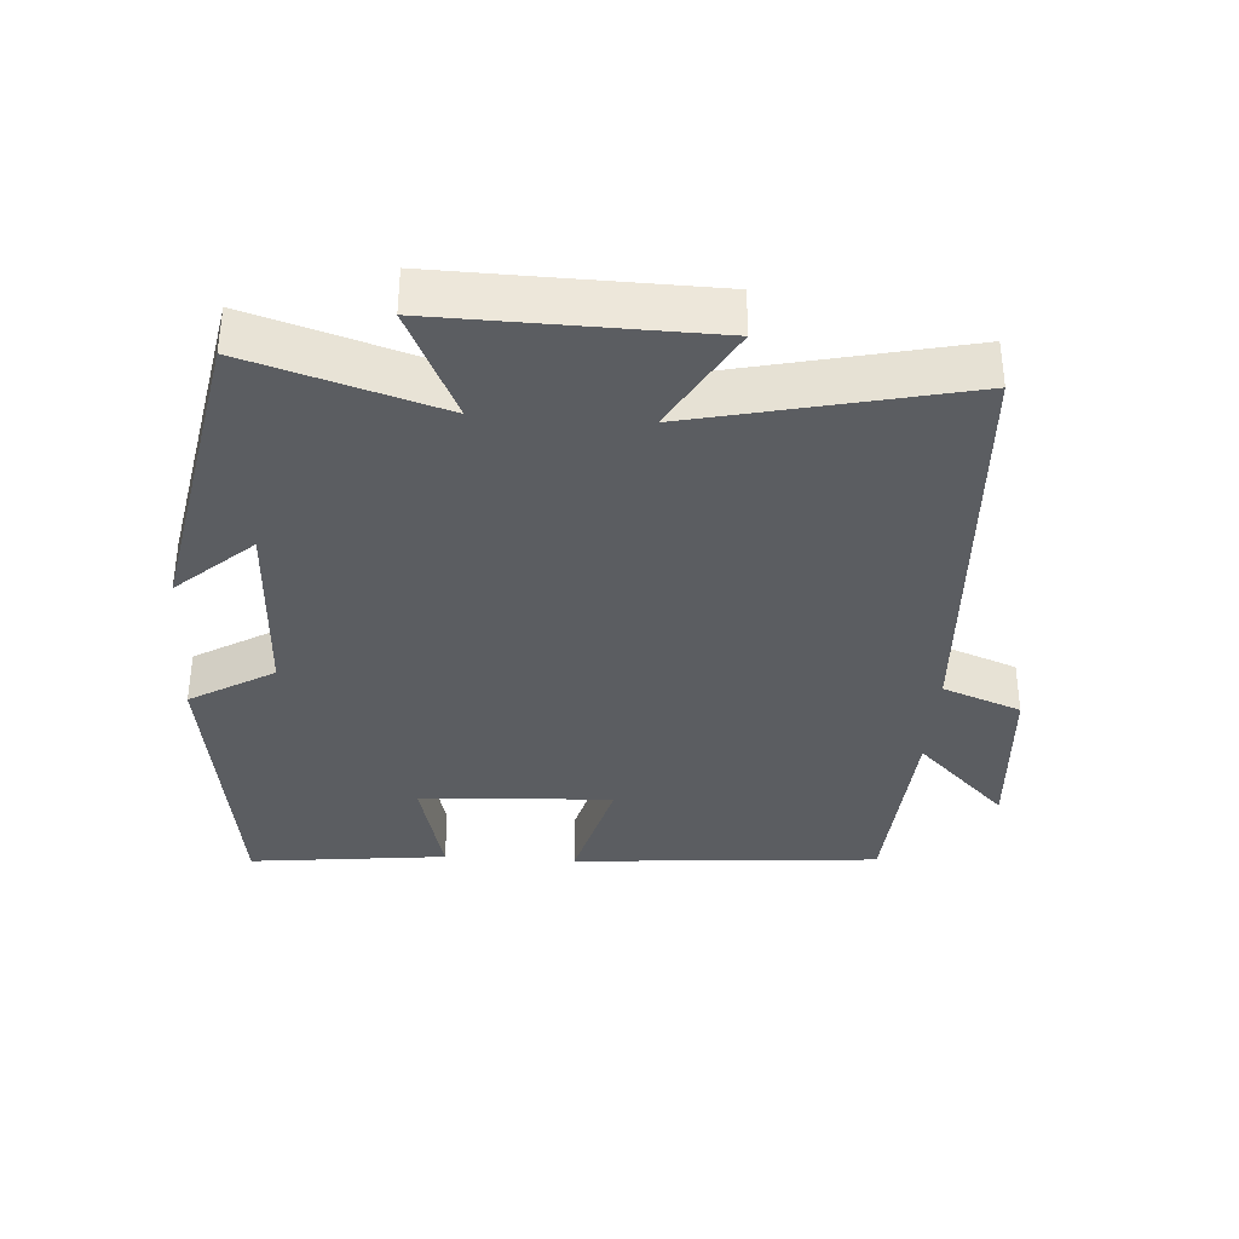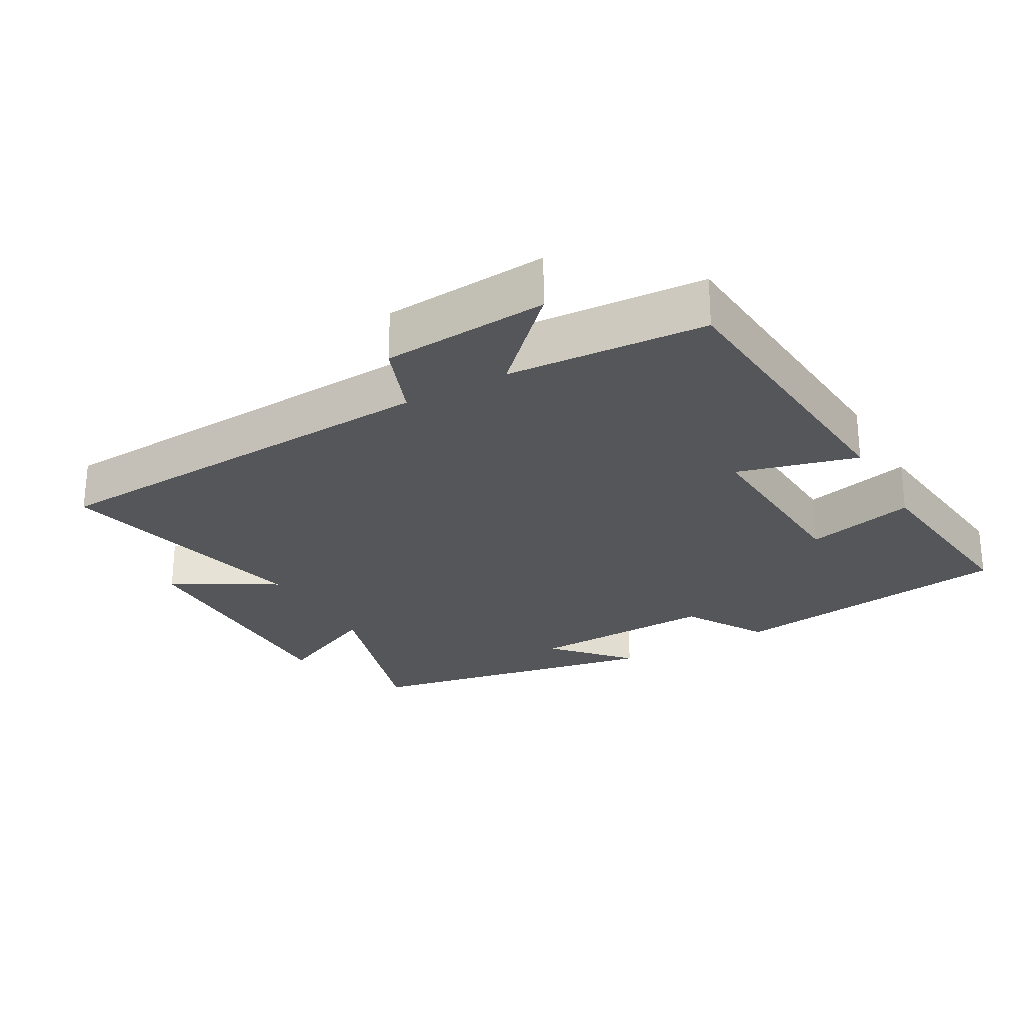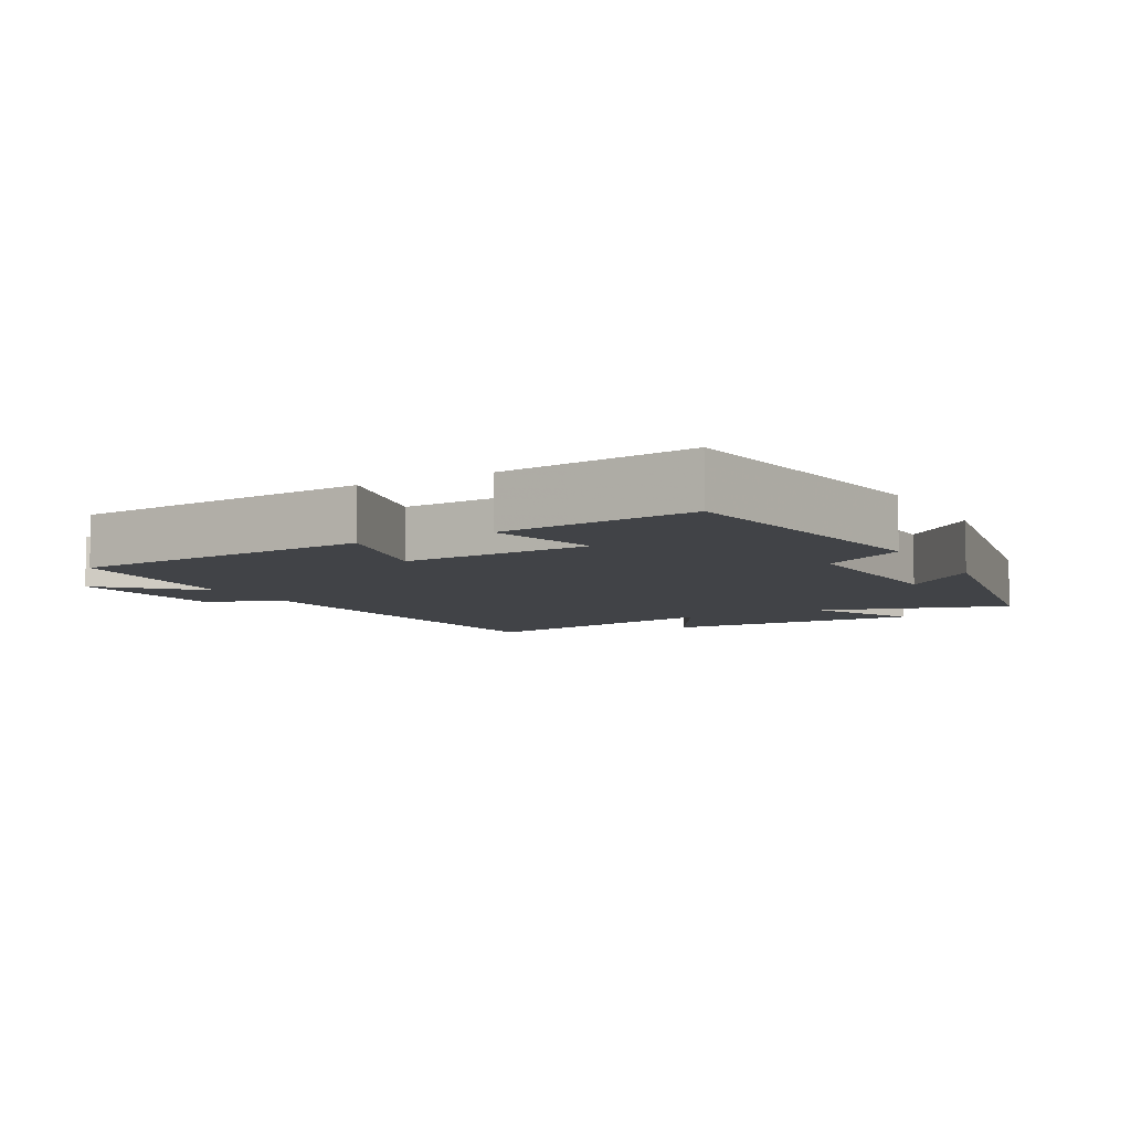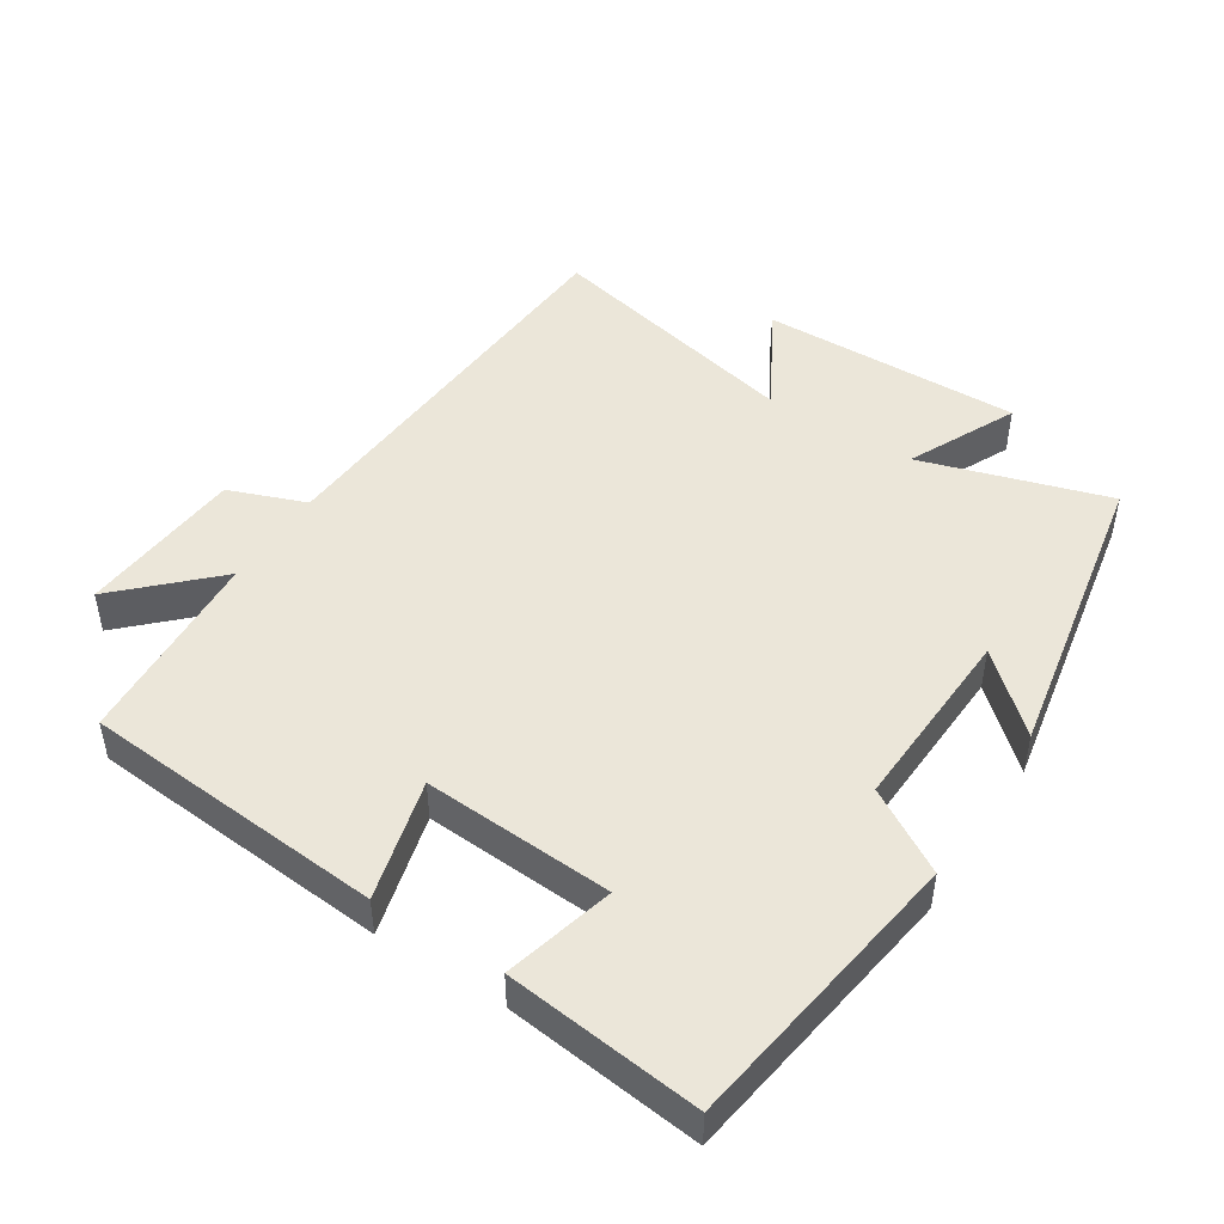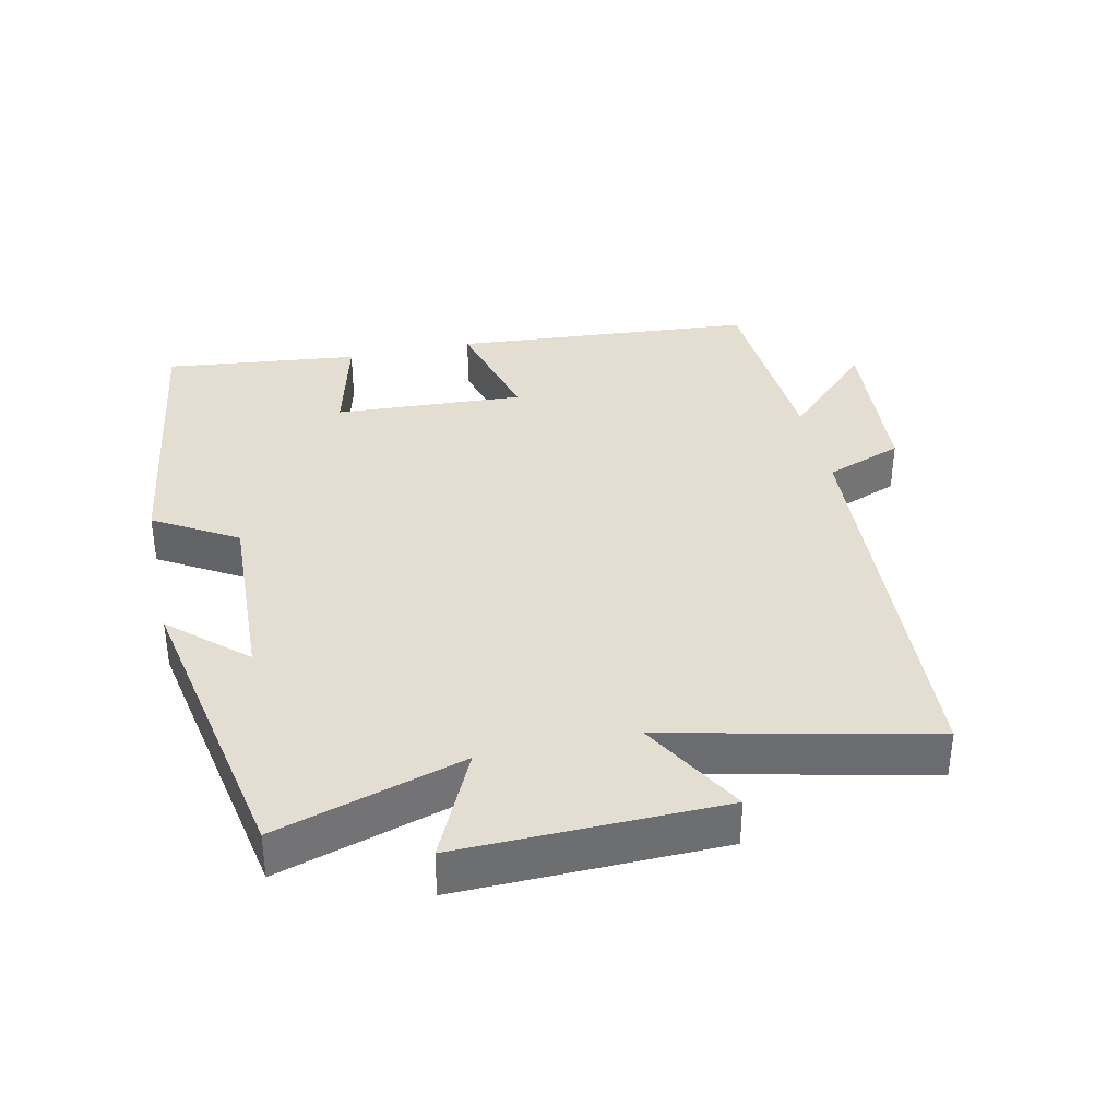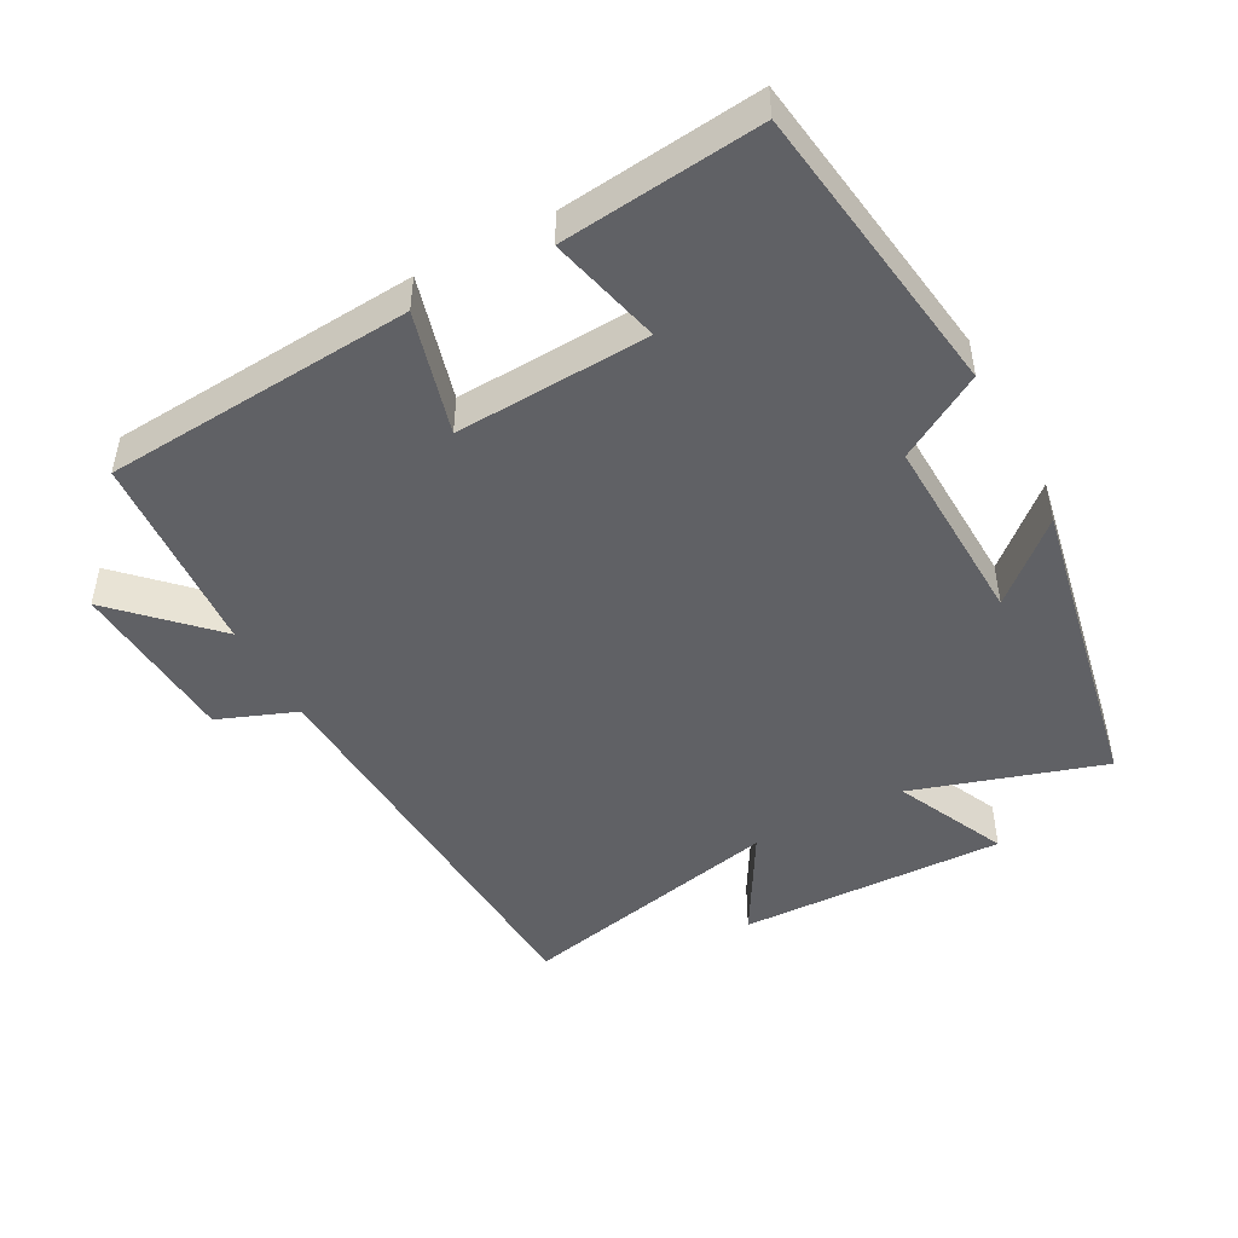
<metadata>
{"format":"obj","ext":"obj","renderer":"f3d","projection":"perspective","resolution":1024,"background":"white","views":[{"elev":-35.8,"azim":-93.9,"up":"+Y"},{"elev":-25.9,"azim":29.5,"up":"+Y"},{"elev":-7.0,"azim":119.1,"up":"+Y"},{"elev":47.1,"azim":122.8,"up":"+Y"},{"elev":36.2,"azim":-102.4,"up":"+Y"},{"elev":-47.5,"azim":118.0,"up":"+Y"}]}
</metadata>
<code>
v -0.584 0.07 -0.416
v -0.5 0.07 -0.142
v -0.66 0.07 -0.217
v -0.652 0.07 0.167
v -0.5 0.07 0.08
v -0.587 0.07 0.465
v 0.015 0.07 0.5
v 0.058 0.07 0.613
v 0.302 0.07 0.631
v 0.173 0.07 0.5
v 0.465 0.07 0.481
v 0.5 0.07 0.037
v 0.323 0.07 0.084
v 0.339 0.07 -0.194
v 0.5 0.07 -0.153
v 0.532 0.07 -0.438
v 0.109 0.07 -0.5
v 0.037 0.07 -0.379
v -0.239 0.07 -0.391
v -0.141 0.07 -0.5
v -0.584 0 -0.416
v -0.5 0 -0.142
v -0.66 0 -0.217
v -0.652 0 0.167
v -0.5 0 0.08
v -0.587 0 0.465
v 0.015 0 0.5
v 0.058 0 0.613
v 0.302 0 0.631
v 0.173 0 0.5
v 0.465 0 0.481
v 0.5 0 0.037
v 0.323 0 0.084
v 0.339 0 -0.194
v 0.5 0 -0.153
v 0.532 0 -0.438
v 0.109 0 -0.5
v 0.037 0 -0.379
v -0.239 0 -0.391
v -0.141 0 -0.5
f 19 20 1 2
f 18 19 2
f 15 16 17 18
f 14 15 18
f 13 14 18 2
f 10 11 12 13
f 10 13 2
f 7 8 9 10
f 5 6 7 10
f 5 10 2 3
f 3 4 5
f 22 21 40 39
f 22 39 38
f 38 37 36 35
f 38 35 34
f 22 38 34 33
f 33 32 31 30
f 22 33 30
f 30 29 28 27
f 30 27 26 25
f 23 22 30 25
f 25 24 23
f 1 21 22 2
f 2 22 23 3
f 3 23 24 4
f 4 24 25 5
f 5 25 26 6
f 6 26 27 7
f 7 27 28 8
f 8 28 29 9
f 9 29 30 10
f 10 30 31 11
f 11 31 32 12
f 12 32 33 13
f 13 33 34 14
f 14 34 35 15
f 15 35 36 16
f 16 36 37 17
f 17 37 38 18
f 18 38 39 19
f 19 39 40 20
f 20 40 21 1

</code>
